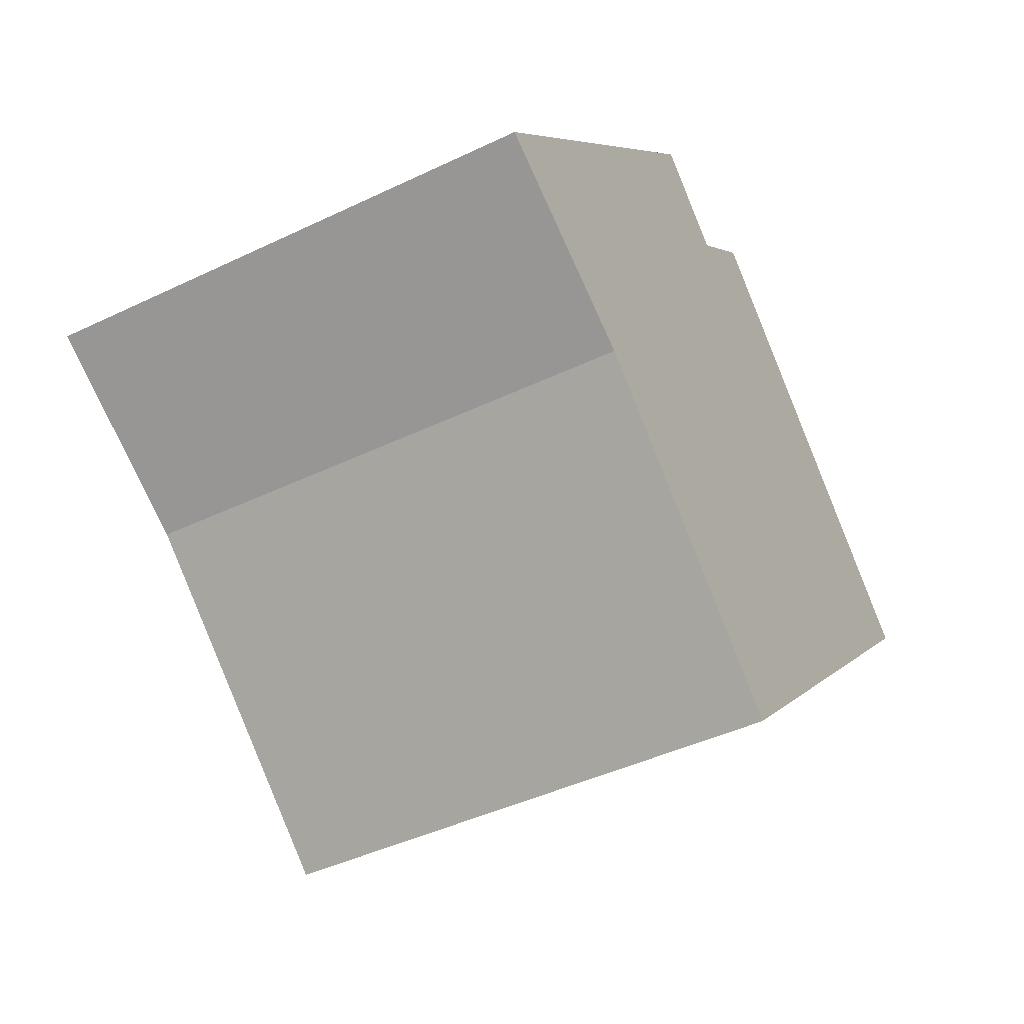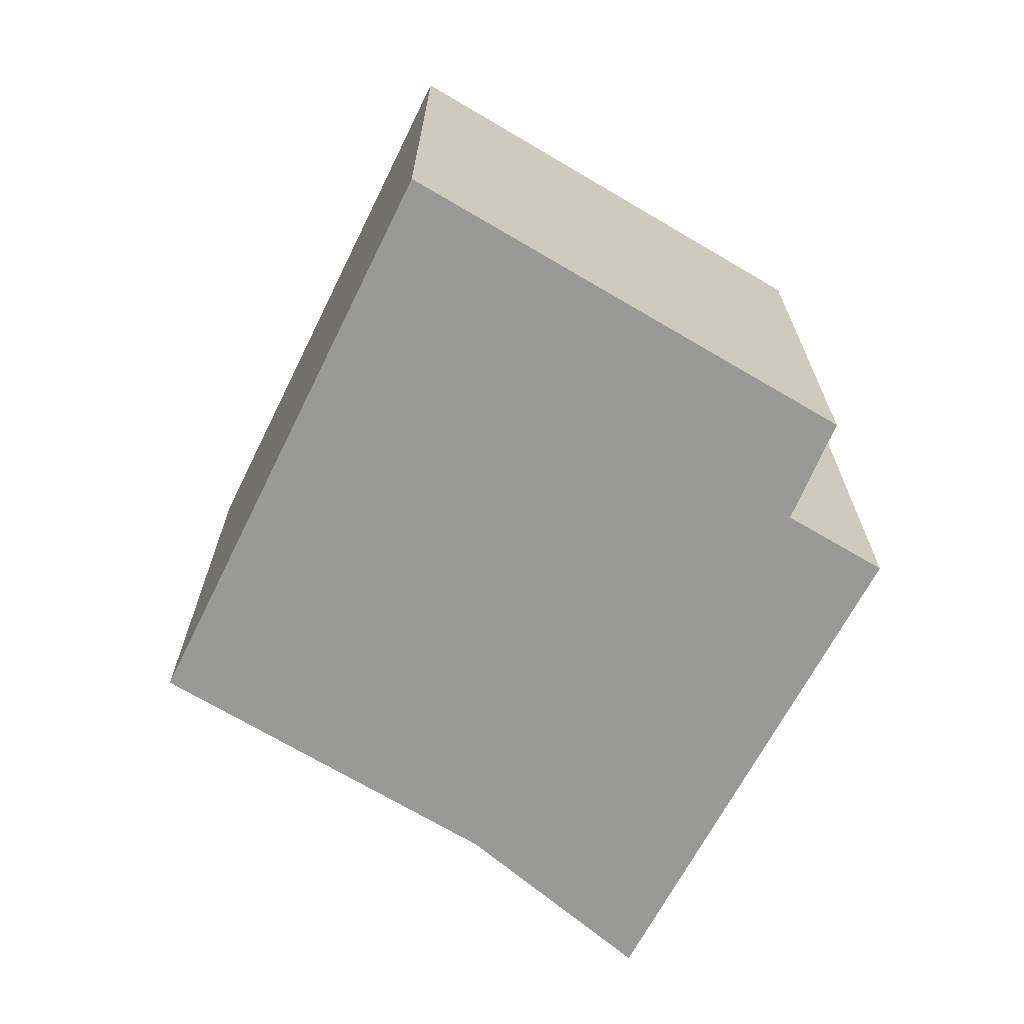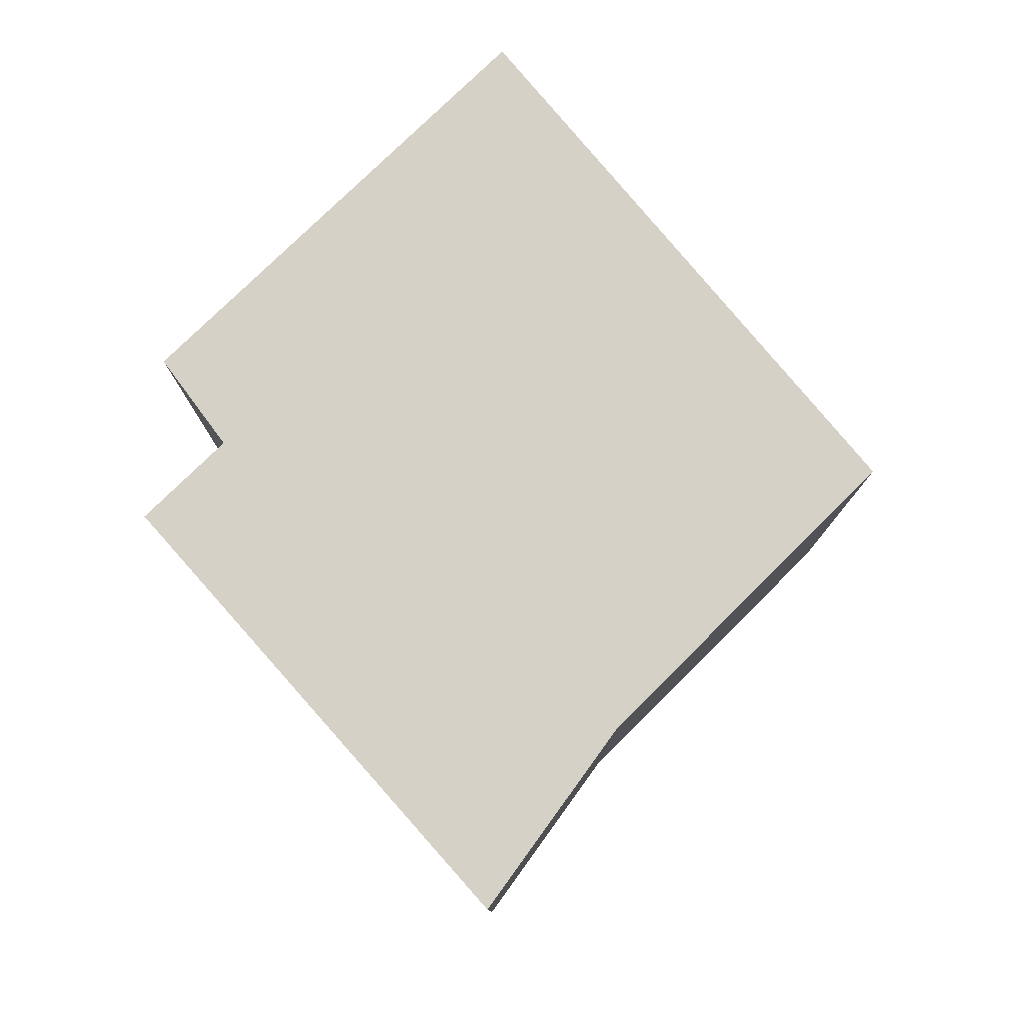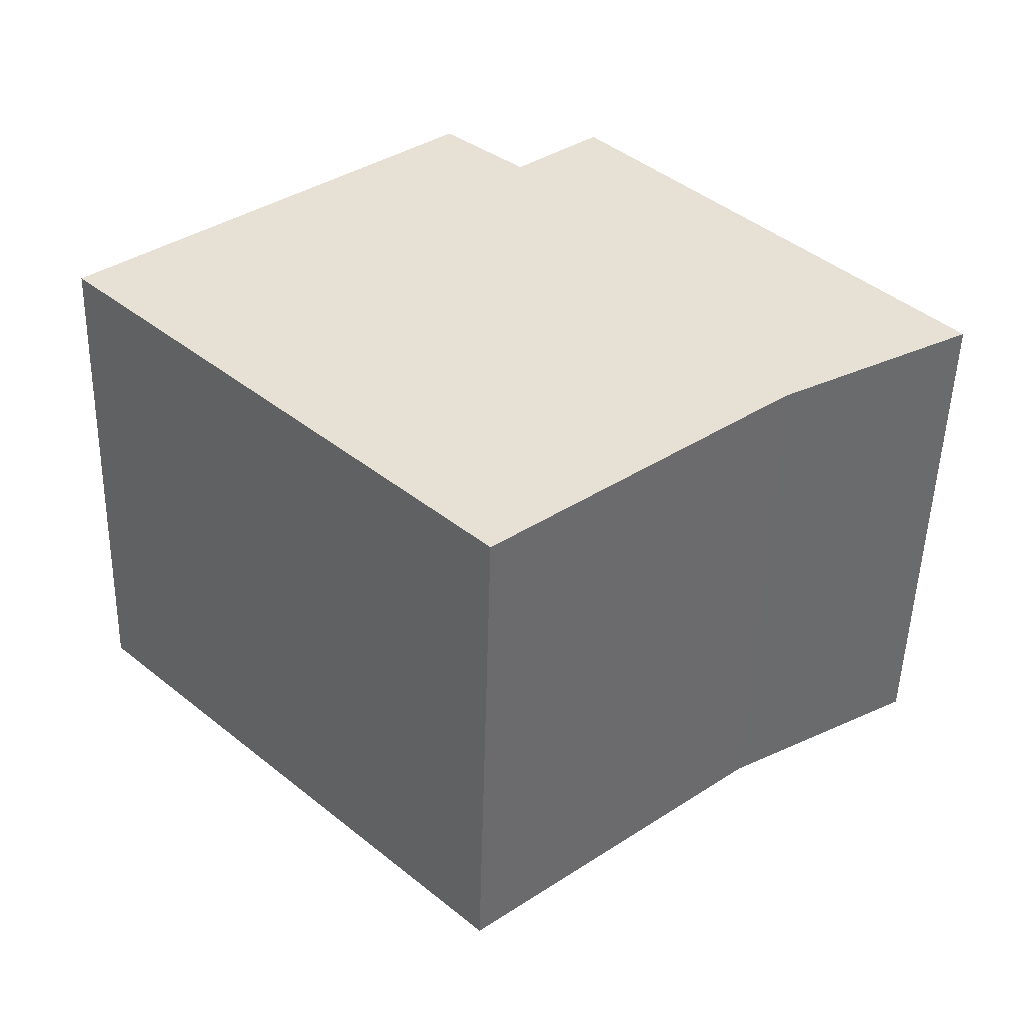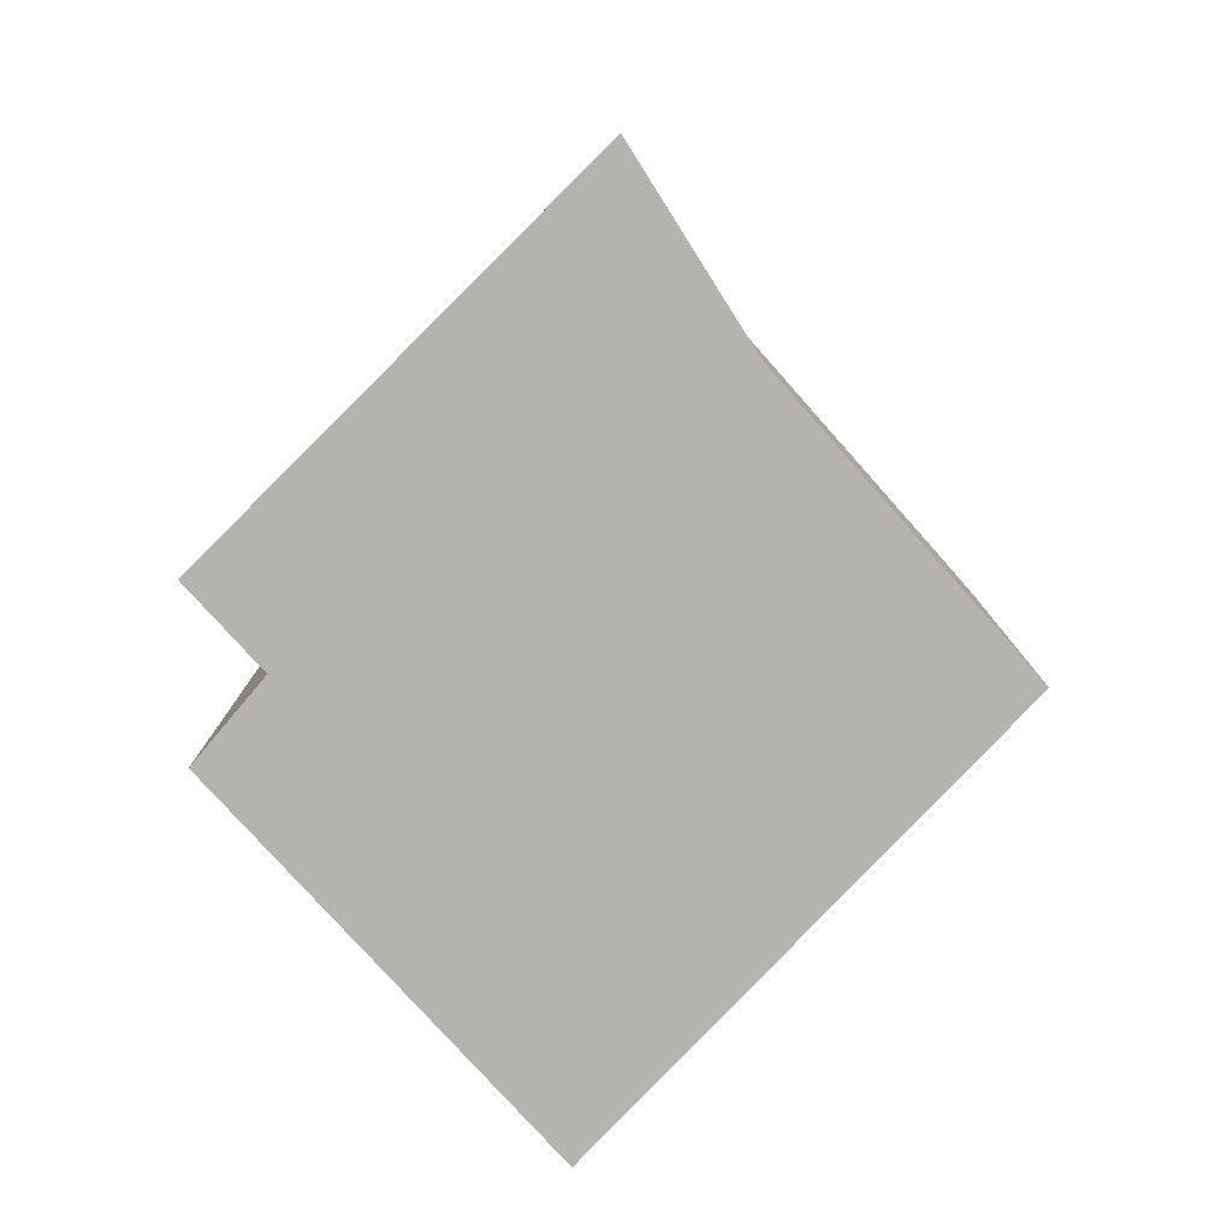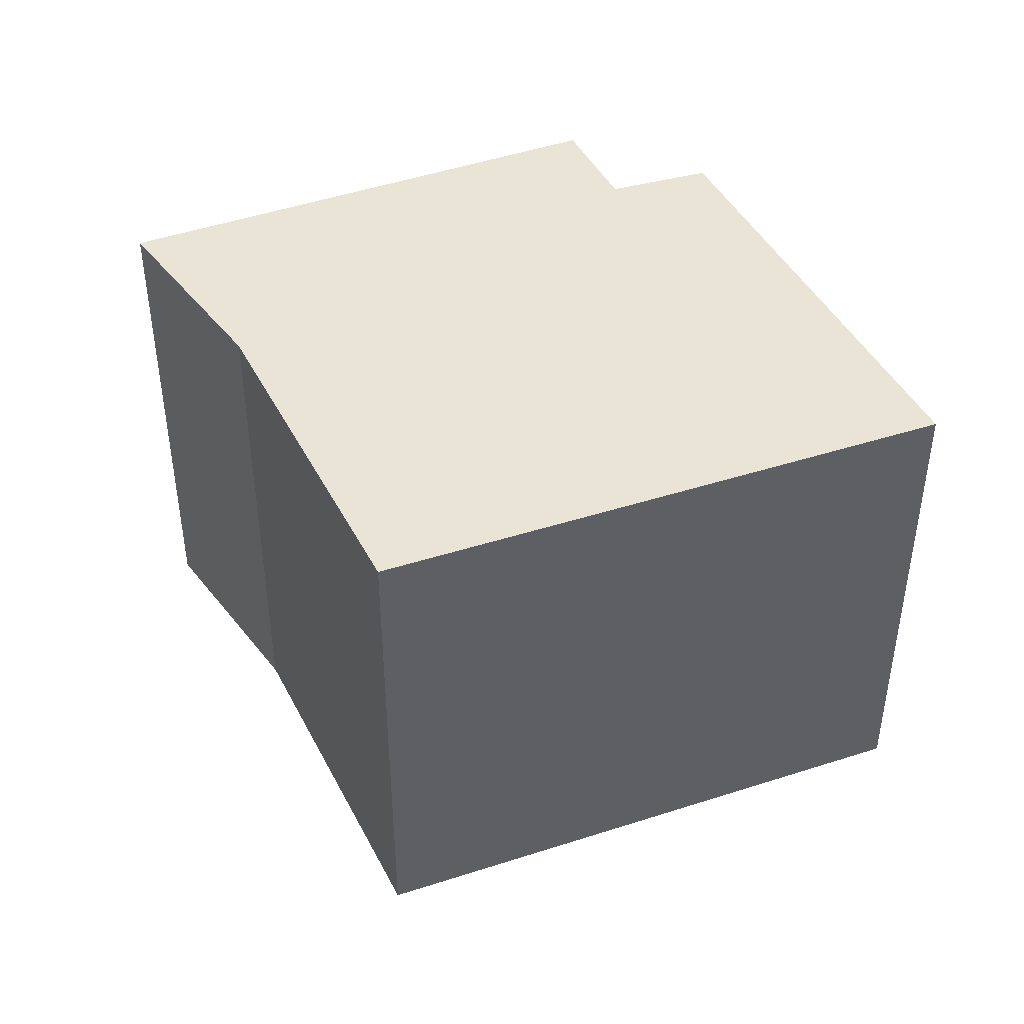
<metadata>
{"format":"obj","ext":"obj","renderer":"f3d","projection":"perspective","resolution":1024,"background":"white","views":[{"elev":-43.9,"azim":119.3,"up":"+Z"},{"elev":-68.8,"azim":-71.4,"up":"+Y"},{"elev":79.2,"azim":95.0,"up":"+Y"},{"elev":-51.4,"azim":-1.6,"up":"+Z"},{"elev":-79.9,"azim":91.4,"up":"+Y"},{"elev":43.7,"azim":-156.0,"up":"+Y"}]}
</metadata>
<code>
v 0.4976 -0.06257 -1.885
v 0.4134 -0.06257 -1.801
v 0.4872 -0.06257 -1.738
v 0.5032 -0.06257 -1.752
v 0.5198 -0.06257 -1.738
v 0.5543 -0.06257 -1.837
v 0.5921 -0.06257 -1.814
v 0.4872 -0.1639 -1.738
v 0.4134 -0.1639 -1.801
v 0.4976 -0.1639 -1.885
v 0.5032 -0.1639 -1.752
v 0.5198 -0.1639 -1.738
v 0.5543 -0.1639 -1.837
v 0.5921 -0.1639 -1.814
v 0.5198 -0.1639 -1.738
v 0.5921 -0.1639 -1.814
v 0.5921 -0.06257 -1.814
v 0.5198 -0.06257 -1.738
v 0.5032 -0.1639 -1.752
v 0.5198 -0.1639 -1.738
v 0.5198 -0.06257 -1.738
v 0.5032 -0.06257 -1.752
v 0.4872 -0.1639 -1.738
v 0.5032 -0.1639 -1.752
v 0.5032 -0.06257 -1.752
v 0.4872 -0.06257 -1.738
v 0.4134 -0.1639 -1.801
v 0.4872 -0.1639 -1.738
v 0.4872 -0.06257 -1.738
v 0.4134 -0.06257 -1.801
v 0.4976 -0.1639 -1.885
v 0.4134 -0.1639 -1.801
v 0.4134 -0.06257 -1.801
v 0.4976 -0.06257 -1.885
f 1 2 3
f 1 3 4
f 1 4 5
f 6 1 5
f 7 6 5
f 8 9 10
f 11 8 10
f 12 11 10
f 12 10 13
f 14 12 13
f 1 13 10
f 13 1 6
f 14 13 6
f 14 6 7
f 15 16 17
f 15 17 18
f 19 20 21
f 19 21 22
f 23 24 25
f 23 25 26
f 27 28 29
f 27 29 30
f 31 32 33
f 31 33 34

</code>
